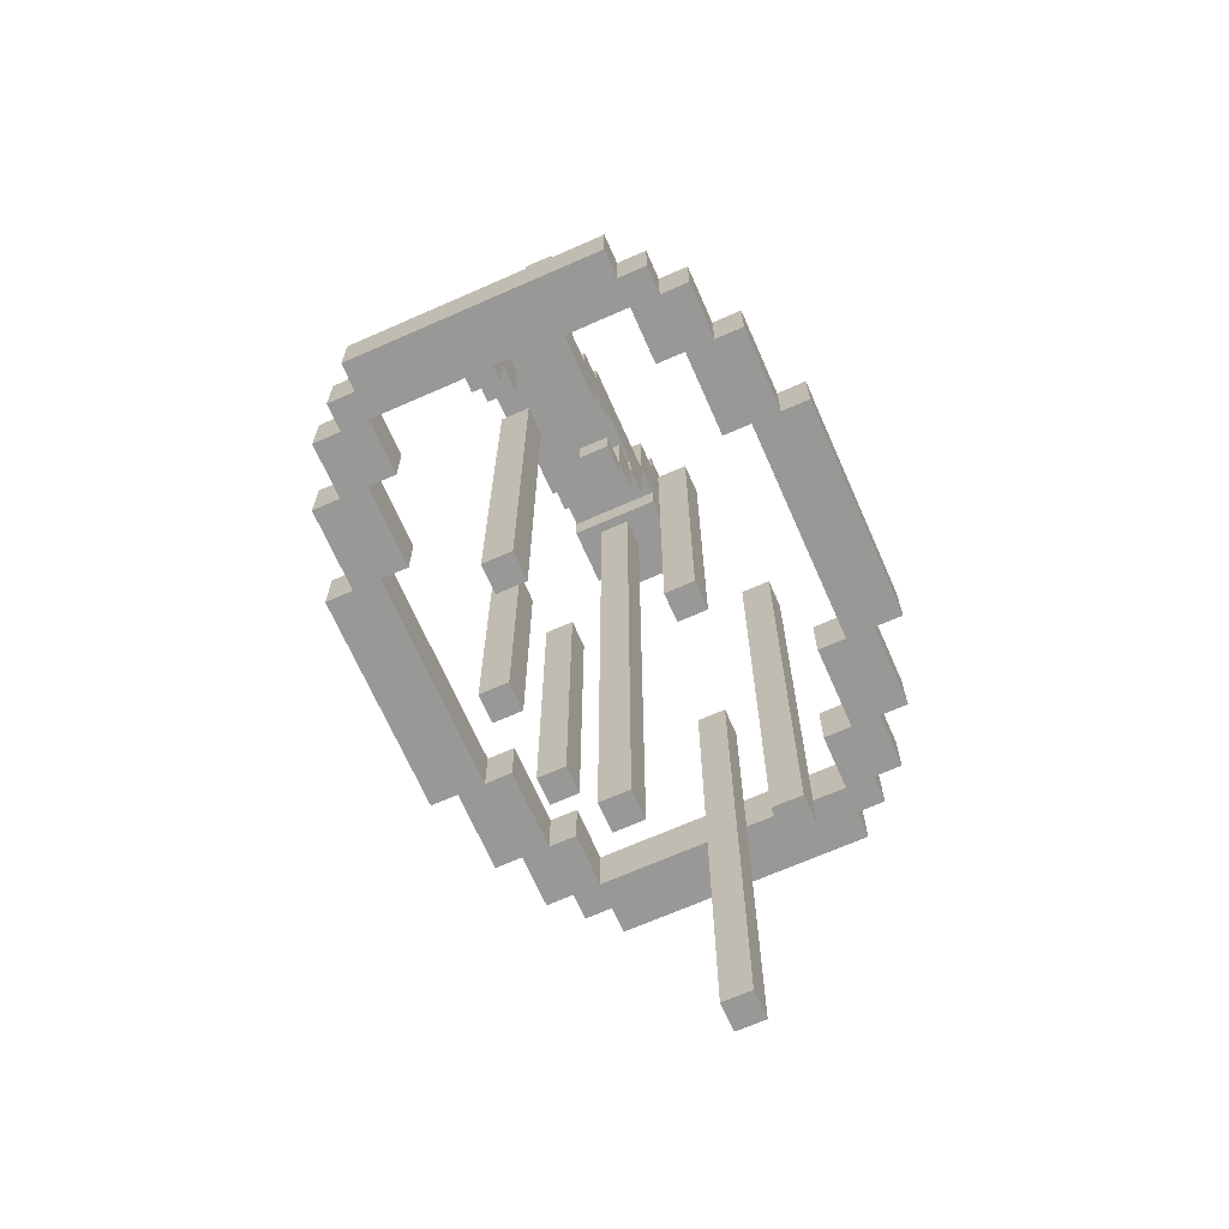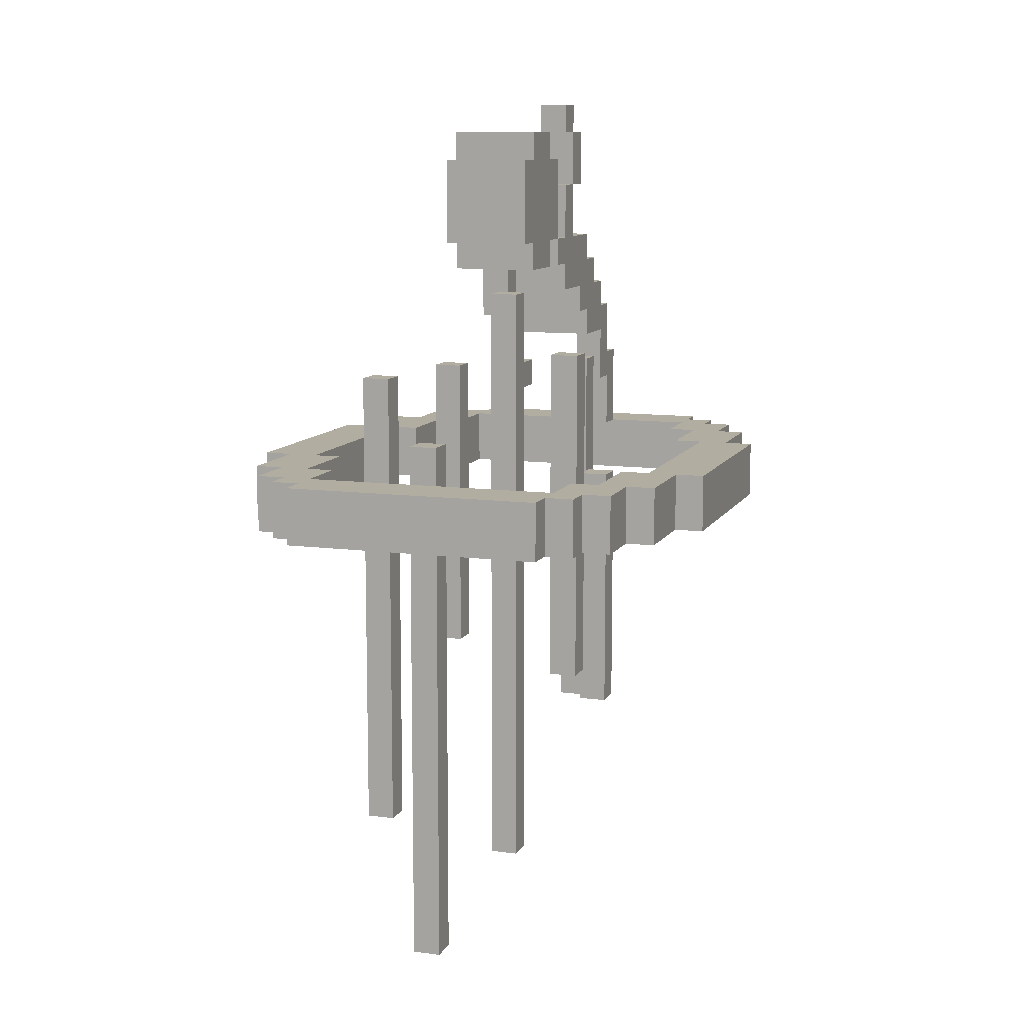
<metadata>
{"format":"obj","ext":"obj","renderer":"f3d","projection":"perspective","resolution":1024,"background":"white","views":[{"elev":-68.5,"azim":23.8,"up":"+Z"},{"elev":10.5,"azim":-161.5,"up":"+Z"}]}
</metadata>
<code>
g item_portal
v -8 7 -1
v -8 7 -3
v -8 15 -1
v -8 15 -3
v -7 4 -1
v -7 4 -3
v -7 7 -1
v -7 7 -3
v -7 15 -1
v -7 15 -3
v -7 18 -1
v -7 18 -3
v -6 2 -1
v -6 2 -3
v -6 4 -1
v -6 4 -3
v -6 18 -1
v -6 18 -3
v -6 20 -1
v -6 20 -3
v -5 1 -1
v -5 1 -3
v -5 2 -1
v -5 2 -3
v -5 20 -1
v -5 20 -3
v -5 21 -1
v -5 21 -3
v -4 0 -1
v -4 0 -3
v -4 1 -1
v -4 1 -3
v -4 21 -1
v -4 21 -3
v -4 22 -1
v -4 22 -3
v -3 9 -2
v -3 9 -11
v -3 10 -2
v -3 10 -11
v -3 13 3
v -3 13 -9
v -3 14 3
v -3 14 -9
v -1 2 2
v -1 2 -1
v -1 3 4
v -1 3 2
v -1 3 1
v -1 3 -1
v -1 4 5
v -1 4 4
v -1 4 3
v -1 4 1
v -1 5 6
v -1 5 5
v -1 5 2
v -1 5 -12
v -1 6 7
v -1 6 6
v -1 6 4
v -1 6 3
v -1 6 2
v -1 6 -12
v -1 7 11
v -1 7 9
v -1 7 5
v -1 7 4
v -1 8 12
v -1 8 11
v -1 8 9
v -1 8 7
v -1 9 12
v -1 9 11
v -1 9 9
v -1 9 7
v -1 9 6
v -1 9 5
v -1 10 10
v -1 10 7
v -1 10 6
v -1 11 11
v -1 11 10
v -1 11 7
v -1 11 6
v -1 12 7
v -1 12 6
v -1 13 11
v -1 13 10
v -1 13 7
v -1 13 6
v -1 14 10
v -1 14 7
v 0 11 5
v 0 11 -17
v 0 12 5
v 0 12 -17
v 1 2 9
v 1 2 7
v 1 3 9
v 1 3 7
v 1 3 4
v 1 4 7
v 1 4 5
v 1 4 4
v 1 7 2
v 1 7 1
v 1 8 4
v 1 8 2
v 1 8 1
v 1 9 6
v 1 9 5
v 1 9 4
v 1 9 2
v 1 10 6
v 1 10 4
v 1 17 -0
v 1 17 -19
v 1 18 -0
v 1 18 -19
v 3 9 2
v 3 9 -9
v 3 10 2
v 3 10 -9
v 4 14 2
v 4 14 -15
v 4 15 2
v 4 15 -15
v 5 2 -1
v 5 2 -3
v 5 4 -1
v 5 4 -3
v 5 18 -1
v 5 18 -3
v 5 20 -1
v 5 20 -3
v 6 4 -1
v 6 4 -3
v 6 7 -1
v 6 7 -3
v 6 15 -1
v 6 15 -3
v 6 18 -1
v 6 18 -3
v 7 7 -1
v 7 7 -3
v 7 15 -1
v 7 15 -3
v -6 7 -1
v -6 7 -3
v -6 15 -1
v -6 15 -3
v -5 4 -1
v -5 4 -3
v -5 7 -1
v -5 7 -3
v -5 15 -1
v -5 15 -3
v -5 18 -1
v -5 18 -3
v -4 2 -1
v -4 2 -3
v -4 4 -1
v -4 4 -3
v -4 18 -1
v -4 18 -3
v -4 20 -1
v -4 20 -3
v -2 9 -2
v -2 9 -11
v -2 10 -2
v -2 10 -11
v -2 13 3
v -2 13 -9
v -2 14 3
v -2 14 -9
v 0 2 2
v 0 2 -1
v 0 3 3
v 0 3 2
v 0 3 1
v 0 3 -1
v 0 4 3
v 0 4 1
v 0 5 2
v 0 5 -12
v 0 6 2
v 0 6 -12
v 0 7 11
v 0 7 9
v 0 8 12
v 0 8 11
v 0 8 9
v 0 8 7
v 0 9 12
v 0 9 11
v 0 9 9
v 0 9 7
v 1 11 5
v 1 11 -17
v 1 12 5
v 1 12 -17
v 2 2 9
v 2 2 7
v 2 3 9
v 2 3 7
v 2 3 3
v 2 4 7
v 2 4 5
v 2 4 3
v 2 5 6
v 2 5 5
v 2 6 7
v 2 6 6
v 2 6 4
v 2 6 3
v 2 7 5
v 2 7 4
v 2 7 2
v 2 7 1
v 2 8 4
v 2 8 2
v 2 8 1
v 2 9 6
v 2 9 5
v 2 9 4
v 2 9 2
v 2 10 10
v 2 10 7
v 2 10 6
v 2 10 4
v 2 11 11
v 2 11 10
v 2 11 7
v 2 11 6
v 2 12 7
v 2 12 6
v 2 13 11
v 2 13 10
v 2 13 7
v 2 13 6
v 2 14 10
v 2 14 7
v 2 17 -0
v 2 17 -19
v 2 18 -0
v 2 18 -19
v 4 9 2
v 4 9 -9
v 4 10 2
v 4 10 -9
v 5 0 -1
v 5 0 -3
v 5 1 -1
v 5 1 -3
v 5 14 2
v 5 14 -15
v 5 15 2
v 5 15 -15
v 5 21 -1
v 5 21 -3
v 5 22 -1
v 5 22 -3
v 6 1 -1
v 6 1 -3
v 6 2 -1
v 6 2 -3
v 6 20 -1
v 6 20 -3
v 6 21 -1
v 6 21 -3
v 7 2 -1
v 7 2 -3
v 7 4 -1
v 7 4 -3
v 7 18 -1
v 7 18 -3
v 7 20 -1
v 7 20 -3
v 8 4 -1
v 8 4 -3
v 8 7 -1
v 8 7 -3
v 8 15 -1
v 8 15 -3
v 8 18 -1
v 8 18 -3
v 9 7 -1
v 9 7 -3
v 9 15 -1
v 9 15 -3
v -1 8 12
v -1 9 12
v 0 8 12
v 0 9 12
v -1 7 11
v -1 8 11
v -1 11 11
v -1 13 11
v 0 7 11
v 0 8 11
v 2 11 11
v 2 13 11
v -1 10 10
v -1 11 10
v -1 13 10
v -1 14 10
v 2 10 10
v 2 11 10
v 2 13 10
v 2 14 10
v -1 8 9
v -1 9 9
v 0 8 9
v 0 9 9
v 1 2 9
v 1 3 9
v 2 2 9
v 2 3 9
v -1 6 7
v -1 8 7
v -1 9 7
v -1 10 7
v 0 8 7
v 0 9 7
v 1 3 7
v 1 4 7
v 2 3 7
v 2 4 7
v 2 6 7
v 2 10 7
v -1 5 6
v -1 6 6
v 2 5 6
v 2 6 6
v -1 4 5
v -1 5 5
v 0 11 5
v 0 12 5
v 1 4 5
v 1 11 5
v 1 12 5
v 2 4 5
v 2 5 5
v -1 3 4
v -1 4 4
v 1 3 4
v 1 4 4
v 1 8 4
v 1 9 4
v 2 8 4
v 2 9 4
v -3 13 3
v -3 14 3
v -2 13 3
v -2 14 3
v -1 2 2
v -1 3 2
v -1 5 2
v -1 6 2
v 0 2 2
v 0 3 2
v 0 5 2
v 0 6 2
v 1 7 2
v 1 8 2
v 2 7 2
v 2 8 2
v 3 9 2
v 3 10 2
v 4 9 2
v 4 10 2
v 4 14 2
v 4 15 2
v 5 14 2
v 5 15 2
v 1 17 -0
v 1 18 -0
v 2 17 -0
v 2 18 -0
v -8 7 -1
v -8 15 -1
v -7 4 -1
v -7 7 -1
v -7 15 -1
v -7 18 -1
v -6 2 -1
v -6 4 -1
v -6 7 -1
v -6 15 -1
v -6 18 -1
v -6 20 -1
v -5 1 -1
v -5 2 -1
v -5 4 -1
v -5 7 -1
v -5 15 -1
v -5 18 -1
v -5 20 -1
v -5 21 -1
v -4 0 -1
v -4 1 -1
v -4 2 -1
v -4 4 -1
v -4 18 -1
v -4 20 -1
v -4 21 -1
v -4 22 -1
v -1 2 -1
v 0 2 -1
v 5 0 -1
v 5 1 -1
v 5 2 -1
v 5 4 -1
v 5 18 -1
v 5 20 -1
v 5 21 -1
v 5 22 -1
v 6 1 -1
v 6 2 -1
v 6 4 -1
v 6 7 -1
v 6 15 -1
v 6 18 -1
v 6 20 -1
v 6 21 -1
v 7 2 -1
v 7 4 -1
v 7 7 -1
v 7 15 -1
v 7 18 -1
v 7 20 -1
v 8 4 -1
v 8 7 -1
v 8 15 -1
v 8 18 -1
v 9 7 -1
v 9 15 -1
v -3 9 -2
v -3 10 -2
v -2 9 -2
v -2 10 -2
v -1 8 11
v -1 9 11
v 0 8 11
v 0 9 11
v -1 7 9
v -1 8 9
v 0 7 9
v 0 8 9
v -1 10 7
v -1 11 7
v -1 13 7
v -1 14 7
v 1 2 7
v 1 3 7
v 2 2 7
v 2 3 7
v 2 10 7
v 2 11 7
v 2 13 7
v 2 14 7
v -1 9 6
v -1 10 6
v -1 11 6
v -1 12 6
v -1 13 6
v 1 9 6
v 1 10 6
v 2 11 6
v 2 12 6
v 2 13 6
v -1 7 5
v -1 9 5
v 1 9 5
v 2 7 5
v 2 9 5
v -1 6 4
v -1 7 4
v 1 9 4
v 1 10 4
v 2 6 4
v 2 7 4
v 2 9 4
v 2 10 4
v -1 4 3
v -1 6 3
v 0 3 3
v 0 4 3
v 1 3 3
v 1 4 3
v 2 3 3
v 2 4 3
v 2 6 3
v 1 8 2
v 1 9 2
v 2 8 2
v 2 9 2
v -1 3 1
v -1 4 1
v 0 3 1
v 0 4 1
v 1 7 1
v 1 8 1
v 2 7 1
v 2 8 1
v -1 2 -1
v -1 3 -1
v 0 2 -1
v 0 3 -1
v -8 7 -3
v -8 15 -3
v -7 4 -3
v -7 7 -3
v -7 15 -3
v -7 18 -3
v -6 2 -3
v -6 4 -3
v -6 7 -3
v -6 15 -3
v -6 18 -3
v -6 20 -3
v -5 1 -3
v -5 2 -3
v -5 4 -3
v -5 7 -3
v -5 15 -3
v -5 18 -3
v -5 20 -3
v -5 21 -3
v -4 0 -3
v -4 1 -3
v -4 2 -3
v -4 4 -3
v -4 18 -3
v -4 20 -3
v -4 21 -3
v -4 22 -3
v 5 0 -3
v 5 1 -3
v 5 2 -3
v 5 4 -3
v 5 18 -3
v 5 20 -3
v 5 21 -3
v 5 22 -3
v 6 1 -3
v 6 2 -3
v 6 4 -3
v 6 7 -3
v 6 15 -3
v 6 18 -3
v 6 20 -3
v 6 21 -3
v 7 2 -3
v 7 4 -3
v 7 7 -3
v 7 15 -3
v 7 18 -3
v 7 20 -3
v 8 4 -3
v 8 7 -3
v 8 15 -3
v 8 18 -3
v 9 7 -3
v 9 15 -3
v -3 13 -9
v -3 14 -9
v -2 13 -9
v -2 14 -9
v 3 9 -9
v 3 10 -9
v 4 9 -9
v 4 10 -9
v -3 9 -11
v -3 10 -11
v -2 9 -11
v -2 10 -11
v -1 5 -12
v -1 6 -12
v 0 5 -12
v 0 6 -12
v 4 14 -15
v 4 15 -15
v 5 14 -15
v 5 15 -15
v 0 11 -17
v 0 12 -17
v 1 11 -17
v 1 12 -17
v 1 17 -19
v 1 18 -19
v 2 17 -19
v 2 18 -19
v -4 0 -1
v 5 0 -1
v -4 0 -3
v 5 0 -3
v -5 1 -1
v -4 1 -1
v 5 1 -1
v 6 1 -1
v -5 1 -3
v -4 1 -3
v 5 1 -3
v 6 1 -3
v 1 2 9
v 2 2 9
v 1 2 7
v 2 2 7
v -1 2 2
v 0 2 2
v -6 2 -1
v -5 2 -1
v -1 2 -1
v 0 2 -1
v 6 2 -1
v 7 2 -1
v -6 2 -3
v -5 2 -3
v 6 2 -3
v 7 2 -3
v 1 3 7
v 2 3 7
v -1 3 4
v 1 3 4
v 0 3 3
v 1 3 3
v 2 3 3
v -1 3 2
v 0 3 2
v -1 4 5
v 1 4 5
v -1 4 4
v 1 4 4
v -7 4 -1
v -6 4 -1
v 7 4 -1
v 8 4 -1
v -7 4 -3
v -6 4 -3
v 7 4 -3
v 8 4 -3
v -1 5 6
v 2 5 6
v -1 5 5
v 2 5 5
v -1 5 2
v 0 5 2
v -1 5 -12
v 0 5 -12
v -1 6 7
v 2 6 7
v -1 6 6
v 2 6 6
v -1 7 11
v 0 7 11
v -1 7 9
v 0 7 9
v 1 7 2
v 2 7 2
v 1 7 1
v 2 7 1
v -8 7 -1
v -7 7 -1
v 8 7 -1
v 9 7 -1
v -8 7 -3
v -7 7 -3
v 8 7 -3
v 9 7 -3
v -1 8 12
v 0 8 12
v -1 8 11
v 0 8 11
v -1 8 9
v 0 8 9
v -1 8 7
v 0 8 7
v 1 8 4
v 2 8 4
v 1 8 2
v 2 8 2
v 1 9 5
v 2 9 5
v 1 9 4
v 2 9 4
v 3 9 2
v 4 9 2
v -3 9 -2
v -2 9 -2
v 3 9 -9
v 4 9 -9
v -3 9 -11
v -2 9 -11
v -1 10 10
v 2 10 10
v 0 10 9
v 1 10 9
v 0 10 8
v 1 10 8
v -1 10 7
v 2 10 7
v -1 11 11
v 2 11 11
v -1 11 10
v 2 11 10
v -1 11 7
v 2 11 7
v -1 11 6
v 2 11 6
v 0 11 5
v 1 11 5
v 0 11 -17
v 1 11 -17
v -3 13 3
v -2 13 3
v -3 13 -9
v -2 13 -9
v 4 14 2
v 5 14 2
v 4 14 -15
v 5 14 -15
v -6 15 -1
v -5 15 -1
v 6 15 -1
v 7 15 -1
v -6 15 -3
v -5 15 -3
v 6 15 -3
v 7 15 -3
v 1 17 -0
v 2 17 -0
v 1 17 -19
v 2 17 -19
v -5 18 -1
v -4 18 -1
v 5 18 -1
v 6 18 -1
v -5 18 -3
v -4 18 -3
v 5 18 -3
v 6 18 -3
v -4 20 -1
v 5 20 -1
v -4 20 -3
v 5 20 -3
v -4 2 -1
v -1 2 -1
v 0 2 -1
v 5 2 -1
v -4 2 -3
v 5 2 -3
v 1 3 9
v 2 3 9
v 1 3 7
v 2 3 7
v -1 3 1
v 0 3 1
v -1 3 -1
v 0 3 -1
v 1 4 7
v 2 4 7
v 1 4 5
v 2 4 5
v -1 4 3
v 0 4 3
v -1 4 1
v 0 4 1
v -5 4 -1
v -4 4 -1
v 5 4 -1
v 6 4 -1
v -5 4 -3
v -4 4 -3
v 5 4 -3
v 6 4 -3
v -1 6 4
v 2 6 4
v -1 6 3
v 2 6 3
v -1 6 2
v 0 6 2
v -1 6 -12
v 0 6 -12
v -1 7 5
v 2 7 5
v -1 7 4
v 2 7 4
v -6 7 -1
v -5 7 -1
v 6 7 -1
v 7 7 -1
v -6 7 -3
v -5 7 -3
v 6 7 -3
v 7 7 -3
v -1 8 11
v 0 8 11
v -1 8 9
v 0 8 9
v 1 8 2
v 2 8 2
v 1 8 1
v 2 8 1
v -1 9 12
v 0 9 12
v -1 9 11
v 0 9 11
v -1 9 9
v 0 9 9
v -1 9 7
v 0 9 7
v -1 9 6
v 1 9 6
v -1 9 5
v 1 9 5
v 1 9 4
v 2 9 4
v 1 9 2
v 2 9 2
v -1 10 7
v 2 10 7
v -1 10 6
v 1 10 6
v 2 10 6
v 1 10 4
v 2 10 4
v 3 10 2
v 4 10 2
v -3 10 -2
v -2 10 -2
v 3 10 -9
v 4 10 -9
v -3 10 -11
v -2 10 -11
v 0 12 5
v 1 12 5
v 0 12 -17
v 1 12 -17
v -1 13 11
v 2 13 11
v -1 13 10
v 2 13 10
v -1 13 7
v 2 13 7
v -1 13 6
v 2 13 6
v -1 14 10
v 2 14 10
v -1 14 7
v 2 14 7
v -3 14 3
v -2 14 3
v -3 14 -9
v -2 14 -9
v 4 15 2
v 5 15 2
v -8 15 -1
v -7 15 -1
v 8 15 -1
v 9 15 -1
v -8 15 -3
v -7 15 -3
v 8 15 -3
v 9 15 -3
v 4 15 -15
v 5 15 -15
v 1 18 -0
v 2 18 -0
v -7 18 -1
v -6 18 -1
v 7 18 -1
v 8 18 -1
v -7 18 -3
v -6 18 -3
v 7 18 -3
v 8 18 -3
v 1 18 -19
v 2 18 -19
v -6 20 -1
v -5 20 -1
v 6 20 -1
v 7 20 -1
v -6 20 -3
v -5 20 -3
v 6 20 -3
v 7 20 -3
v -5 21 -1
v -4 21 -1
v 5 21 -1
v 6 21 -1
v -5 21 -3
v -4 21 -3
v 5 21 -3
v 6 21 -3
v -4 22 -1
v 5 22 -1
v -4 22 -3
v 5 22 -3
f 3 2 1
f 4 2 3
f 7 6 5
f 8 6 7
f 11 10 9
f 12 10 11
f 15 14 13
f 16 14 15
f 19 18 17
f 20 18 19
f 23 22 21
f 24 22 23
f 27 26 25
f 28 26 27
f 31 30 29
f 32 30 31
f 35 34 33
f 36 34 35
f 39 38 37
f 40 38 39
f 43 42 41
f 44 42 43
f 48 46 45
f 49 46 48
f 50 46 49
f 52 48 47
f 52 49 48
f 53 49 52
f 54 49 53
f 56 52 51
f 56 53 52
f 60 56 55
f 61 53 56
f 61 56 60
f 62 53 61
f 63 58 57
f 64 58 63
f 67 60 59
f 67 61 60
f 68 61 67
f 70 66 65
f 71 66 70
f 72 67 59
f 73 70 69
f 74 70 73
f 75 72 71
f 76 67 72
f 76 72 75
f 77 67 76
f 78 67 77
f 80 77 76
f 81 77 80
f 83 80 79
f 84 80 83
f 86 83 82
f 86 85 84
f 86 84 83
f 87 85 86
f 88 86 82
f 89 86 88
f 90 87 86
f 90 86 89
f 91 87 90
f 92 90 89
f 93 90 92
f 96 95 94
f 97 95 96
f 100 99 98
f 101 99 100
f 103 102 101
f 104 102 103
f 105 102 104
f 109 107 106
f 110 107 109
f 113 109 108
f 114 109 113
f 115 112 111
f 115 113 112
f 116 113 115
f 119 118 117
f 120 118 119
f 123 122 121
f 124 122 123
f 127 126 125
f 128 126 127
f 131 130 129
f 132 130 131
f 135 134 133
f 136 134 135
f 139 138 137
f 140 138 139
f 143 142 141
f 144 142 143
f 147 146 145
f 148 146 147
f 149 150 151
f 151 150 152
f 153 154 155
f 155 154 156
f 157 158 159
f 159 158 160
f 161 162 163
f 163 162 164
f 165 166 167
f 167 166 168
f 169 170 171
f 171 170 172
f 173 174 175
f 175 174 176
f 177 178 180
f 180 178 181
f 181 178 182
f 179 180 183
f 180 181 183
f 183 181 184
f 185 186 187
f 187 186 188
f 189 190 192
f 192 190 193
f 191 192 195
f 195 192 196
f 193 194 197
f 197 194 198
f 199 200 201
f 201 200 202
f 203 204 205
f 205 204 206
f 206 207 208
f 208 207 209
f 209 207 210
f 209 210 212
f 211 212 214
f 212 210 215
f 214 212 215
f 215 210 216
f 213 214 217
f 214 215 217
f 217 215 218
f 219 220 222
f 222 220 223
f 213 217 224
f 224 217 225
f 221 222 226
f 226 222 227
f 213 224 229
f 224 225 230
f 225 226 230
f 229 224 230
f 230 226 231
f 228 229 233
f 233 229 234
f 232 233 236
f 234 235 236
f 233 234 236
f 236 235 237
f 232 236 238
f 238 236 239
f 236 237 240
f 239 236 240
f 240 237 241
f 239 240 242
f 242 240 243
f 244 245 246
f 246 245 247
f 248 249 250
f 250 249 251
f 252 253 254
f 254 253 255
f 256 257 258
f 258 257 259
f 260 261 262
f 262 261 263
f 264 265 266
f 266 265 267
f 268 269 270
f 270 269 271
f 272 273 274
f 274 273 275
f 276 277 278
f 278 277 279
f 280 281 282
f 282 281 283
f 284 285 286
f 286 285 287
f 288 289 290
f 290 289 291
f 294 293 292
f 295 293 294
f 300 297 296
f 301 297 300
f 302 299 298
f 303 299 302
f 308 305 304
f 309 305 308
f 310 307 306
f 311 307 310
f 314 313 312
f 315 313 314
f 318 317 316
f 319 317 318
f 324 321 320
f 325 323 322
f 328 327 326
f 329 327 328
f 330 324 320
f 330 325 324
f 331 323 325
f 331 325 330
f 334 333 332
f 335 333 334
f 340 337 336
f 341 339 338
f 342 339 341
f 343 337 340
f 344 337 343
f 347 346 345
f 348 346 347
f 351 350 349
f 352 350 351
f 355 354 353
f 356 354 355
f 361 358 357
f 362 358 361
f 363 360 359
f 364 360 363
f 367 366 365
f 368 366 367
f 371 370 369
f 372 370 371
f 375 374 373
f 376 374 375
f 379 378 377
f 380 378 379
f 384 382 381
f 385 382 384
f 388 384 383
f 389 385 384
f 389 384 388
f 390 386 385
f 390 385 389
f 391 386 390
f 394 388 387
f 395 389 388
f 395 388 394
f 396 389 395
f 397 391 390
f 398 392 391
f 398 391 397
f 399 392 398
f 402 394 393
f 403 395 394
f 403 394 402
f 404 395 403
f 405 399 398
f 406 400 399
f 406 399 405
f 407 400 406
f 409 403 402
f 410 409 402
f 411 402 401
f 412 410 402
f 412 402 411
f 413 410 412
f 416 407 406
f 417 408 407
f 417 407 416
f 418 408 417
f 419 413 412
f 420 414 413
f 420 413 419
f 421 414 420
f 424 416 415
f 425 417 416
f 425 416 424
f 426 417 425
f 427 421 420
f 428 422 421
f 428 421 427
f 429 422 428
f 430 424 423
f 431 425 424
f 431 424 430
f 432 425 431
f 433 429 428
f 434 430 429
f 434 429 433
f 435 431 430
f 435 430 434
f 436 431 435
f 437 435 434
f 438 435 437
f 441 440 439
f 442 440 441
f 443 444 445
f 445 444 446
f 447 448 449
f 449 448 450
f 455 456 457
f 457 456 458
f 451 452 459
f 459 452 460
f 453 454 461
f 461 454 462
f 463 464 468
f 468 464 469
f 465 466 470
f 466 467 471
f 470 466 471
f 471 467 472
f 473 474 475
f 473 475 476
f 476 475 477
f 478 479 482
f 482 479 483
f 480 481 484
f 484 481 485
f 486 487 489
f 488 489 490
f 489 487 491
f 490 489 491
f 490 491 492
f 491 487 493
f 492 491 493
f 493 487 494
f 495 496 497
f 497 496 498
f 499 500 501
f 501 500 502
f 503 504 505
f 505 504 506
f 507 508 509
f 509 508 510
f 511 512 514
f 514 512 515
f 513 514 518
f 514 515 519
f 518 514 519
f 515 516 520
f 519 515 520
f 520 516 521
f 517 518 524
f 518 519 525
f 524 518 525
f 525 519 526
f 520 521 527
f 521 522 528
f 527 521 528
f 528 522 529
f 523 524 532
f 524 525 533
f 532 524 533
f 533 525 534
f 528 529 535
f 529 530 536
f 535 529 536
f 536 530 537
f 531 532 539
f 532 533 540
f 539 532 540
f 540 533 541
f 536 537 544
f 537 538 545
f 544 537 545
f 545 538 546
f 540 541 547
f 541 542 548
f 547 541 548
f 548 542 549
f 543 544 552
f 544 545 553
f 552 544 553
f 553 545 554
f 548 549 555
f 549 550 556
f 555 549 556
f 556 550 557
f 551 552 558
f 552 553 559
f 558 552 559
f 559 553 560
f 556 557 561
f 557 558 562
f 561 557 562
f 558 559 563
f 562 558 563
f 563 559 564
f 562 563 565
f 565 563 566
f 567 568 569
f 569 568 570
f 571 572 573
f 573 572 574
f 575 576 577
f 577 576 578
f 579 580 581
f 581 580 582
f 583 584 585
f 585 584 586
f 587 588 589
f 589 588 590
f 591 592 593
f 593 592 594
f 597 596 595
f 598 596 597
f 603 600 599
f 604 600 603
f 605 602 601
f 606 602 605
f 609 608 607
f 610 608 609
f 615 612 611
f 616 612 615
f 619 614 613
f 620 614 619
f 621 618 617
f 622 618 621
f 626 624 623
f 627 626 625
f 628 624 626
f 628 626 627
f 629 624 628
f 630 627 625
f 631 627 630
f 634 633 632
f 635 633 634
f 640 637 636
f 641 637 640
f 642 639 638
f 643 639 642
f 646 645 644
f 647 645 646
f 650 649 648
f 651 649 650
f 654 653 652
f 655 653 654
f 658 657 656
f 659 657 658
f 662 661 660
f 663 661 662
f 668 665 664
f 669 665 668
f 670 667 666
f 671 667 670
f 674 673 672
f 675 673 674
f 678 677 676
f 679 677 678
f 682 681 680
f 683 681 682
f 686 685 684
f 687 685 686
f 692 689 688
f 693 689 692
f 694 691 690
f 695 691 694
f 698 697 696
f 699 697 698
f 700 698 696
f 700 699 698
f 701 697 699
f 701 699 700
f 702 700 696
f 702 701 700
f 703 697 701
f 703 701 702
f 706 705 704
f 707 705 706
f 710 709 708
f 711 709 710
f 714 713 712
f 715 713 714
f 718 717 716
f 719 717 718
f 722 721 720
f 723 721 722
f 728 725 724
f 729 725 728
f 730 727 726
f 731 727 730
f 734 733 732
f 735 733 734
f 740 737 736
f 741 737 740
f 742 739 738
f 743 739 742
f 746 745 744
f 747 745 746
f 748 749 752
f 750 751 752
f 749 750 752
f 752 751 753
f 754 755 756
f 756 755 757
f 758 759 760
f 760 759 761
f 762 763 764
f 764 763 765
f 766 767 768
f 768 767 769
f 770 771 774
f 774 771 775
f 772 773 776
f 776 773 777
f 778 779 780
f 780 779 781
f 782 783 784
f 784 783 785
f 786 787 788
f 788 787 789
f 790 791 794
f 794 791 795
f 792 793 796
f 796 793 797
f 798 799 800
f 800 799 801
f 802 803 804
f 804 803 805
f 806 807 808
f 808 807 809
f 810 811 812
f 812 811 813
f 814 815 816
f 816 815 817
f 818 819 820
f 820 819 821
f 822 823 824
f 824 823 825
f 825 823 826
f 825 826 827
f 827 826 828
f 829 830 833
f 833 830 834
f 831 832 835
f 835 832 836
f 837 838 839
f 839 838 840
f 841 842 843
f 843 842 844
f 845 846 847
f 847 846 848
f 849 850 851
f 851 850 852
f 853 854 855
f 855 854 856
f 859 860 863
f 863 860 864
f 861 862 865
f 865 862 866
f 857 858 867
f 867 858 868
f 871 872 875
f 875 872 876
f 873 874 877
f 877 874 878
f 869 870 879
f 879 870 880
f 881 882 885
f 885 882 886
f 883 884 887
f 887 884 888
f 889 890 893
f 893 890 894
f 891 892 895
f 895 892 896
f 897 898 899
f 899 898 900

</code>
